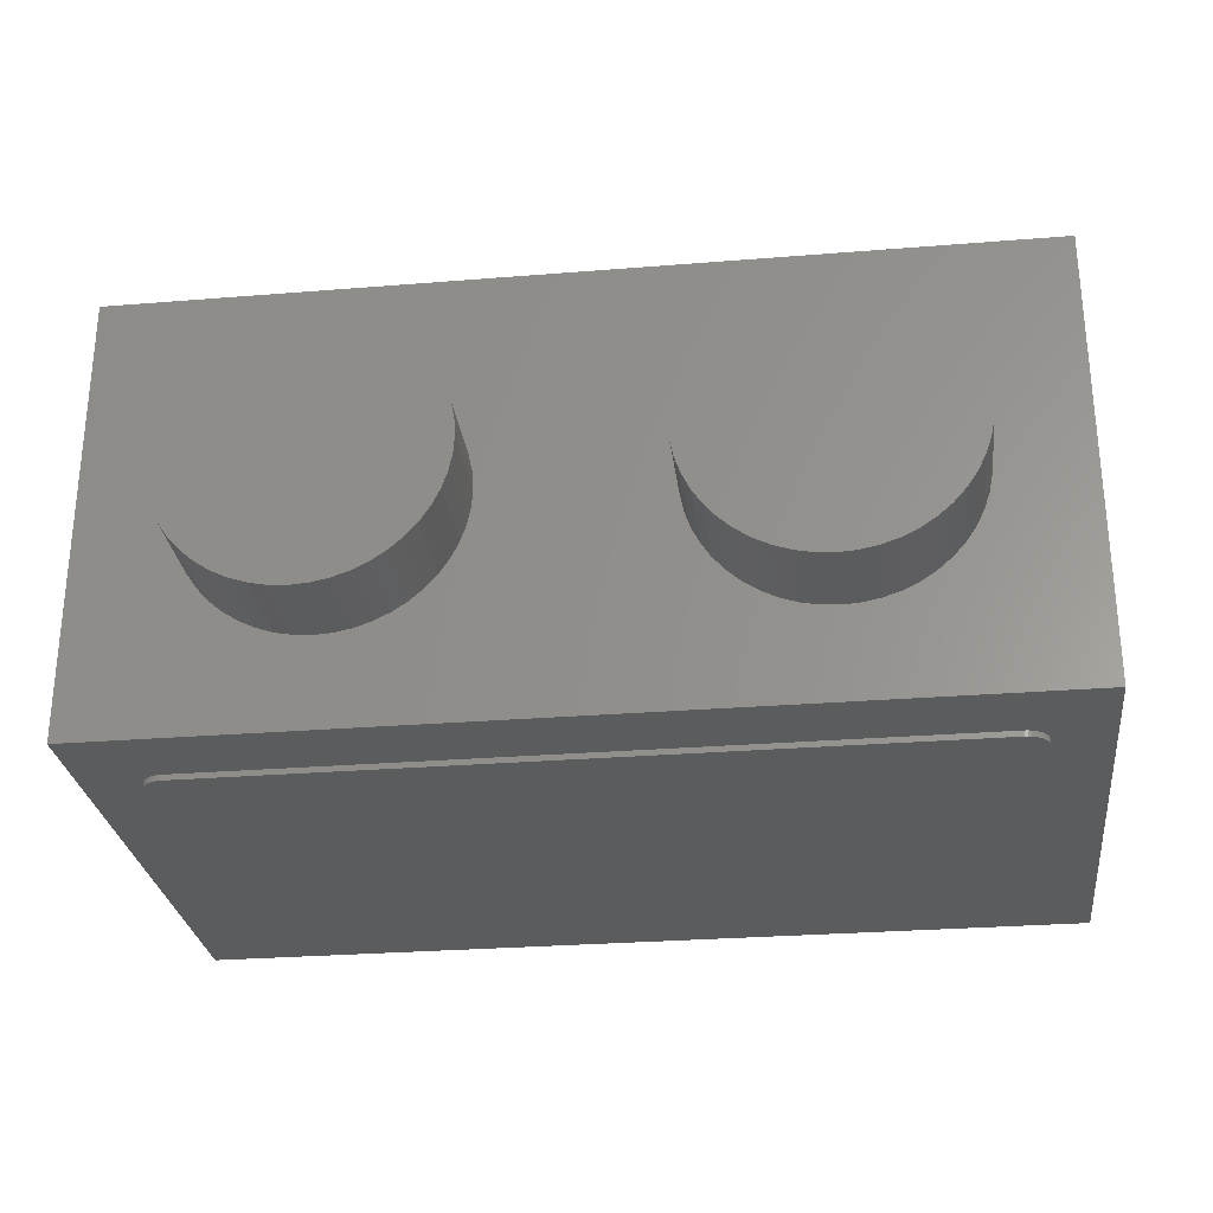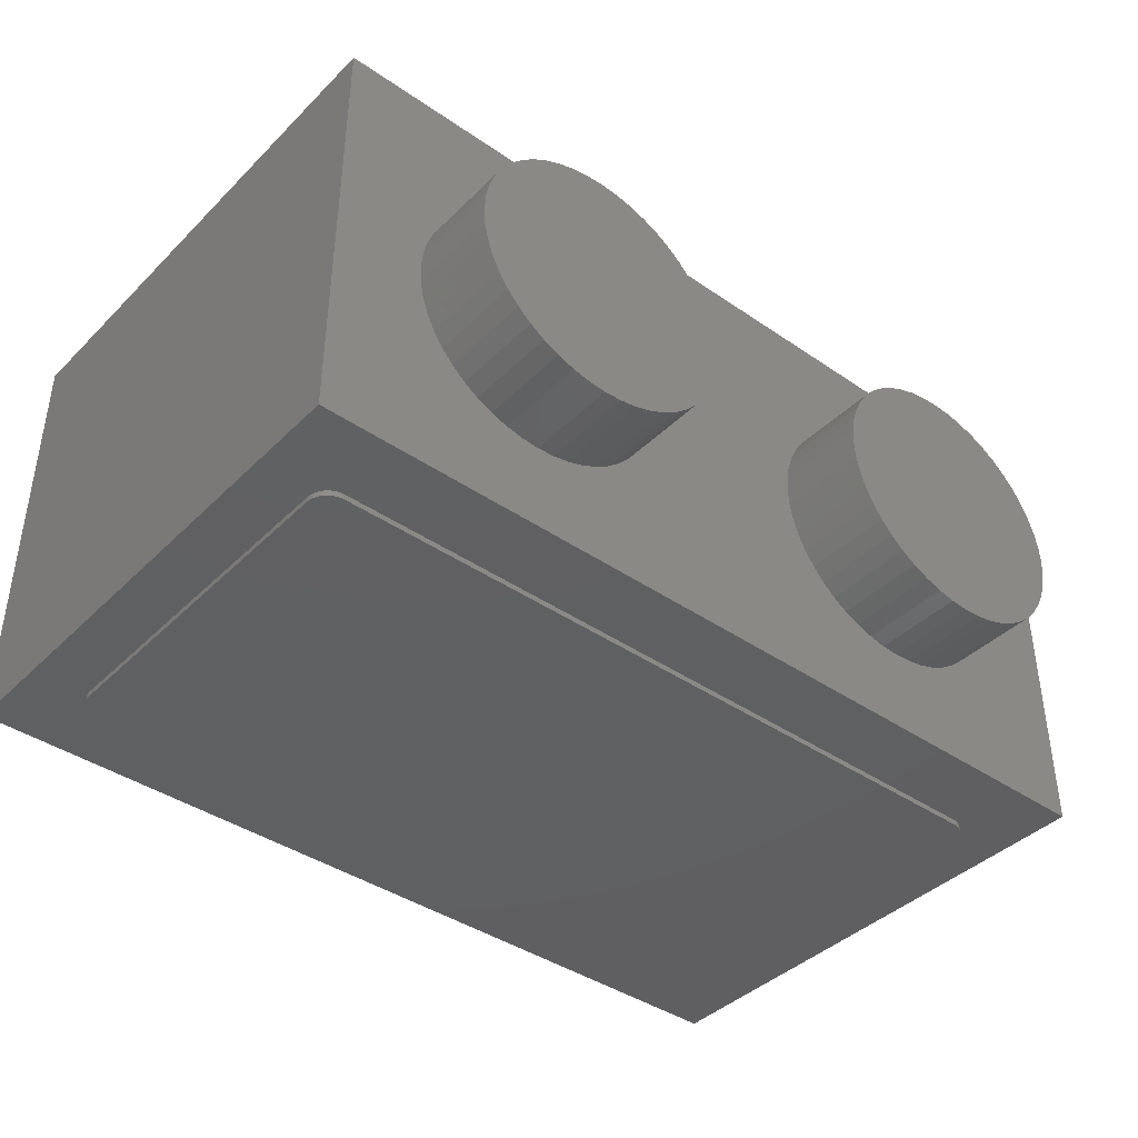
<metadata>
{"format":"stl","ext":"stl","renderer":"f3d","projection":"perspective","resolution":1024,"background":"white","views":[{"elev":-28.1,"azim":7.0,"up":"+Z"},{"elev":-40.5,"azim":-40.1,"up":"+Z"}]}
</metadata>
<code>
# stl→obj: 436 verts, 714 faces
v 0 9.6 0
v 1.586 9.6 0.2088
v 1.6 9.6 0
v 1.545 9.6 0.4141
v 1.478 9.6 0.6123
v 1.386 9.6 0.8
v 1.269 9.6 0.9741
v 1.131 9.6 1.131
v 0.9741 9.6 1.269
v 0.8 9.6 1.386
v 0.6123 9.6 1.478
v 0.4141 9.6 1.545
v 0.2088 9.6 1.586
v 0 9.6 1.6
v -0.2088 9.6 1.586
v -0.4141 9.6 1.545
v -0.6123 9.6 1.478
v -0.8 9.6 1.386
v -0.9741 9.6 1.269
v -1.131 9.6 1.131
v -1.269 9.6 0.9741
v -1.386 9.6 0.8
v -1.478 9.6 0.6123
v -1.545 9.6 0.4141
v -1.586 9.6 0.2088
v -1.6 9.6 0
v -1.586 9.6 -0.2088
v -1.545 9.6 -0.4141
v -1.478 9.6 -0.6123
v -1.386 9.6 -0.8
v -1.269 9.6 -0.9741
v -1.131 9.6 -1.131
v -0.9741 9.6 -1.269
v -0.8 9.6 -1.386
v -0.6123 9.6 -1.478
v -0.4141 9.6 -1.545
v -0.2088 9.6 -1.586
v 0 9.6 -1.6
v 0.2088 9.6 -1.586
v 0.4141 9.6 -1.545
v 0.6123 9.6 -1.478
v 0.8 9.6 -1.386
v 0.9741 9.6 -1.269
v 1.131 9.6 -1.131
v 1.269 9.6 -0.9741
v 1.386 9.6 -0.8
v 1.478 9.6 -0.6123
v 1.545 9.6 -0.4141
v 1.586 9.6 -0.2088
v 1.6 1.6 0
v 1.586 1.6 0.2088
v 1.545 1.6 0.4141
v 1.478 1.6 0.6123
v 1.386 1.6 0.8
v 1.269 1.6 0.9741
v 1.131 1.6 1.131
v 0.9741 1.6 1.269
v 0.8 1.6 1.386
v 0.6123 1.6 1.478
v 0.4141 1.6 1.545
v 0.2088 1.6 1.586
v 0 1.6 1.6
v -0.2088 1.6 1.586
v -0.4141 1.6 1.545
v -0.6123 1.6 1.478
v -0.8 1.6 1.386
v -0.9741 1.6 1.269
v -1.131 1.6 1.131
v -1.269 1.6 0.9741
v -1.386 1.6 0.8
v -1.478 1.6 0.6123
v -1.545 1.6 0.4141
v -1.586 1.6 0.2088
v -1.6 1.6 0
v -1.586 1.6 -0.2088
v -1.545 1.6 -0.4141
v -1.478 1.6 -0.6123
v -1.386 1.6 -0.8
v -1.269 1.6 -0.9741
v -1.131 1.6 -1.131
v -0.9741 1.6 -1.269
v -0.8 1.6 -1.386
v -0.6123 1.6 -1.478
v -0.4141 1.6 -1.545
v -0.2088 1.6 -1.586
v 0 1.6 -1.6
v 0.2088 1.6 -1.586
v 0.4141 1.6 -1.545
v 0.6123 1.6 -1.478
v 0.8 1.6 -1.386
v 0.9741 1.6 -1.269
v 1.131 1.6 -1.131
v 1.269 1.6 -0.9741
v 1.386 1.6 -0.8
v 1.478 1.6 -0.6123
v 1.545 1.6 -0.4141
v 1.586 1.6 -0.2088
v -6.4 1.6 2.4
v 6.4 1.6 2.4
v 6.4 1.6 -2.4
v -6.4 1.6 -2.4
v -6.4 9.6 2.4
v 6.4 9.6 2.4
v -6.4 9.6 -2.4
v 6.4 9.6 -2.4
v 8 9.6 4
v -8 9.6 4
v -8 9.6 -4
v 8 9.6 -4
v 8 0 4
v -8 0 -4
v 8 0 -4
v -8 0 4
v 6.379 0 0.3132
v 6.4 -1.6 0
v 6.4 0 0
v 6.379 -1.6 0.3132
v 6.318 0 0.6211
v 6.318 -1.6 0.6211
v 6.217 0 0.9185
v 6.217 -1.6 0.9185
v 6.078 0 1.2
v 6.078 -1.6 1.2
v 5.904 0 1.461
v 5.904 -1.6 1.461
v 5.697 0 1.697
v 5.697 -1.6 1.697
v 5.461 0 1.904
v 5.461 -1.6 1.904
v 5.2 0 2.078
v 5.2 -1.6 2.078
v 4.918 0 2.217
v 4.918 -1.6 2.217
v 4.621 0 2.318
v 4.621 -1.6 2.318
v 4.313 0 2.379
v 4.313 -1.6 2.379
v 4 0 2.4
v 4 -1.6 2.4
v 3.687 0 2.379
v 3.687 -1.6 2.379
v 3.379 0 2.318
v 3.379 -1.6 2.318
v 3.082 0 2.217
v 3.082 -1.6 2.217
v 2.8 0 2.078
v 2.8 -1.6 2.078
v 2.539 0 1.904
v 2.539 -1.6 1.904
v 2.303 0 1.697
v 2.303 -1.6 1.697
v 2.096 0 1.461
v 2.096 -1.6 1.461
v 1.922 0 1.2
v 1.922 -1.6 1.2
v 1.783 0 0.9185
v 1.783 -1.6 0.9185
v 1.682 0 0.6211
v 1.682 -1.6 0.6211
v 1.621 0 0.3132
v 1.621 -1.6 0.3132
v 1.6 0 0
v 1.6 -1.6 0
v 1.621 0 -0.3132
v 1.621 -1.6 -0.3132
v 1.682 0 -0.6211
v 1.682 -1.6 -0.6211
v 1.783 0 -0.9185
v 1.783 -1.6 -0.9185
v 1.922 0 -1.2
v 1.922 -1.6 -1.2
v 2.096 0 -1.461
v 2.096 -1.6 -1.461
v 2.303 0 -1.697
v 2.303 -1.6 -1.697
v 2.539 0 -1.904
v 2.539 -1.6 -1.904
v 2.8 0 -2.078
v 2.8 -1.6 -2.078
v 3.082 0 -2.217
v 3.082 -1.6 -2.217
v 3.379 0 -2.318
v 3.379 -1.6 -2.318
v 3.687 0 -2.379
v 3.687 -1.6 -2.379
v 4 0 -2.4
v 4 -1.6 -2.4
v 4.313 0 -2.379
v 4.313 -1.6 -2.379
v 4.621 0 -2.318
v 4.621 -1.6 -2.318
v 4.918 0 -2.217
v 4.918 -1.6 -2.217
v 5.2 0 -2.078
v 5.2 -1.6 -2.078
v 5.461 0 -1.904
v 5.461 -1.6 -1.904
v 5.697 0 -1.697
v 5.697 -1.6 -1.697
v 5.904 0 -1.461
v 5.904 -1.6 -1.461
v 6.078 0 -1.2
v 6.078 -1.6 -1.2
v 6.217 0 -0.9185
v 6.217 -1.6 -0.9185
v 6.318 0 -0.6211
v 6.318 -1.6 -0.6211
v 6.379 0 -0.3132
v 6.379 -1.6 -0.3132
v 4 -1.6 0
v -1.621 0 0.3132
v -1.6 -1.6 0
v -1.6 0 0
v -1.621 -1.6 0.3132
v -1.682 0 0.6211
v -1.682 -1.6 0.6211
v -1.783 0 0.9185
v -1.783 -1.6 0.9185
v -1.922 0 1.2
v -1.922 -1.6 1.2
v -2.096 0 1.461
v -2.096 -1.6 1.461
v -2.303 0 1.697
v -2.303 -1.6 1.697
v -2.539 0 1.904
v -2.539 -1.6 1.904
v -2.8 0 2.078
v -2.8 -1.6 2.078
v -3.082 0 2.217
v -3.082 -1.6 2.217
v -3.379 0 2.318
v -3.379 -1.6 2.318
v -3.687 0 2.379
v -3.687 -1.6 2.379
v -4 0 2.4
v -4 -1.6 2.4
v -4.313 0 2.379
v -4.313 -1.6 2.379
v -4.621 0 2.318
v -4.621 -1.6 2.318
v -4.918 0 2.217
v -4.918 -1.6 2.217
v -5.2 0 2.078
v -5.2 -1.6 2.078
v -5.461 0 1.904
v -5.461 -1.6 1.904
v -5.697 0 1.697
v -5.697 -1.6 1.697
v -5.904 0 1.461
v -5.904 -1.6 1.461
v -6.078 0 1.2
v -6.078 -1.6 1.2
v -6.217 0 0.9185
v -6.217 -1.6 0.9185
v -6.318 0 0.6211
v -6.318 -1.6 0.6211
v -6.379 0 0.3132
v -6.379 -1.6 0.3132
v -6.4 0 0
v -6.4 -1.6 0
v -6.379 0 -0.3132
v -6.379 -1.6 -0.3132
v -6.318 0 -0.6211
v -6.318 -1.6 -0.6211
v -6.217 0 -0.9185
v -6.217 -1.6 -0.9185
v -6.078 0 -1.2
v -6.078 -1.6 -1.2
v -5.904 0 -1.461
v -5.904 -1.6 -1.461
v -5.697 0 -1.697
v -5.697 -1.6 -1.697
v -5.461 0 -1.904
v -5.461 -1.6 -1.904
v -5.2 0 -2.078
v -5.2 -1.6 -2.078
v -4.918 0 -2.217
v -4.918 -1.6 -2.217
v -4.621 0 -2.318
v -4.621 -1.6 -2.318
v -4.313 0 -2.379
v -4.313 -1.6 -2.379
v -4 0 -2.4
v -4 -1.6 -2.4
v -3.687 0 -2.379
v -3.687 -1.6 -2.379
v -3.379 0 -2.318
v -3.379 -1.6 -2.318
v -3.082 0 -2.217
v -3.082 -1.6 -2.217
v -2.8 0 -2.078
v -2.8 -1.6 -2.078
v -2.539 0 -1.904
v -2.539 -1.6 -1.904
v -2.303 0 -1.697
v -2.303 -1.6 -1.697
v -2.096 0 -1.461
v -2.096 -1.6 -1.461
v -1.922 0 -1.2
v -1.922 -1.6 -1.2
v -1.783 0 -0.9185
v -1.783 -1.6 -0.9185
v -1.682 0 -0.6211
v -1.682 -1.6 -0.6211
v -1.621 0 -0.3132
v -1.621 -1.6 -0.3132
v -4 -1.6 0
v 6.6 1.3 -4.1
v 7 1.7 -4.1
v 6.997 1.648 -4.1
v 6.652 1.303 -4.1
v 6.986 1.597 -4.1
v 6.704 1.314 -4.1
v 6.97 1.547 -4.1
v 6.753 1.33 -4.1
v 6.946 1.5 -4.1
v 6.8 1.354 -4.1
v 6.917 1.456 -4.1
v 6.843 1.383 -4.1
v 6.883 1.417 -4.1
v 7 7.9 -4.1
v 6.6 8.3 -4.1
v 6.652 8.297 -4.1
v 6.997 7.952 -4.1
v 6.704 8.286 -4.1
v 6.986 8.004 -4.1
v 6.753 8.27 -4.1
v 6.97 8.053 -4.1
v 6.8 8.246 -4.1
v 6.946 8.1 -4.1
v 6.843 8.217 -4.1
v 6.917 8.143 -4.1
v 6.883 8.183 -4.1
v -6.6 8.3 -4.1
v -7 7.9 -4.1
v -6.997 7.952 -4.1
v -6.652 8.297 -4.1
v -6.986 8.004 -4.1
v -6.704 8.286 -4.1
v -6.97 8.053 -4.1
v -6.753 8.27 -4.1
v -6.946 8.1 -4.1
v -6.8 8.246 -4.1
v -6.917 8.143 -4.1
v -6.843 8.217 -4.1
v -6.883 8.183 -4.1
v -7 1.7 -4.1
v -6.6 1.3 -4.1
v -6.652 1.303 -4.1
v -6.997 1.648 -4.1
v -6.704 1.314 -4.1
v -6.986 1.597 -4.1
v -6.753 1.33 -4.1
v -6.97 1.547 -4.1
v -6.8 1.354 -4.1
v -6.946 1.5 -4.1
v -6.843 1.383 -4.1
v -6.917 1.456 -4.1
v -6.883 1.417 -4.1
v -4.4 3.88 -4.1
v -3.08 3.88 -4.1
v -2.88 3.24 -4.1
v -2.52 2.6 -4.1
v -2.08 2.08 -4.1
v -1.68 1.88 -4.1
v -3.08 5.72 -4.1
v -4.4 5.72 -4.1
v -2.88 6.36 -4.1
v -2.52 7 -4.1
v -2.08 7.52 -4.1
v -1.68 7.72 -4.1
v -1.4 1.84 -4.1
v -1.4 7.76 -4.1
v -0.92 1.88 -4.1
v 0.8 2.58 -4.1
v 2.52 3.42 -4.1
v 4.16 4.36 -4.1
v 4.6 4.68 -4.1
v -0.92 7.72 -4.1
v 0.8 7.02 -4.1
v 2.52 6.18 -4.1
v 4.16 5.24 -4.1
v 4.6 4.92 -4.1
v 4.68 4.8 -4.1
v 6.6 1.3 -4
v 6.997 1.648 -4
v 7 1.7 -4
v 6.652 1.303 -4
v 6.986 1.597 -4
v 6.704 1.314 -4
v 6.97 1.547 -4
v 6.753 1.33 -4
v 6.946 1.5 -4
v 6.8 1.354 -4
v 6.917 1.456 -4
v 6.843 1.383 -4
v 6.883 1.417 -4
v 7 7.9 -4
v 6.652 8.297 -4
v 6.6 8.3 -4
v 6.997 7.952 -4
v 6.704 8.286 -4
v 6.986 8.004 -4
v 6.753 8.27 -4
v 6.97 8.053 -4
v 6.8 8.246 -4
v 6.946 8.1 -4
v 6.843 8.217 -4
v 6.917 8.143 -4
v 6.883 8.183 -4
v -6.6 8.3 -4
v -6.997 7.952 -4
v -7 7.9 -4
v -6.652 8.297 -4
v -6.986 8.004 -4
v -6.704 8.286 -4
v -6.97 8.053 -4
v -6.753 8.27 -4
v -6.946 8.1 -4
v -6.8 8.246 -4
v -6.917 8.143 -4
v -6.843 8.217 -4
v -6.883 8.183 -4
v -7 1.7 -4
v -6.652 1.303 -4
v -6.6 1.3 -4
v -6.997 1.648 -4
v -6.704 1.314 -4
v -6.986 1.597 -4
v -6.753 1.33 -4
v -6.97 1.547 -4
v -6.8 1.354 -4
v -6.946 1.5 -4
v -6.843 1.383 -4
v -6.917 1.456 -4
v -6.883 1.417 -4
f 1 2 3
f 1 4 2
f 1 5 4
f 1 6 5
f 1 7 6
f 1 8 7
f 1 9 8
f 1 10 9
f 1 11 10
f 1 12 11
f 1 13 12
f 1 14 13
f 1 15 14
f 1 16 15
f 1 17 16
f 1 18 17
f 1 19 18
f 1 20 19
f 1 21 20
f 1 22 21
f 1 23 22
f 1 24 23
f 1 25 24
f 1 26 25
f 1 27 26
f 1 28 27
f 1 29 28
f 1 30 29
f 1 31 30
f 1 32 31
f 1 33 32
f 1 34 33
f 1 35 34
f 1 36 35
f 1 37 36
f 1 38 37
f 1 39 38
f 1 40 39
f 1 41 40
f 1 42 41
f 1 43 42
f 1 44 43
f 1 45 44
f 1 46 45
f 1 47 46
f 1 48 47
f 1 49 48
f 1 3 49
f 2 50 3
f 50 2 51
f 4 51 2
f 51 4 52
f 5 52 4
f 52 5 53
f 6 53 5
f 53 6 54
f 7 54 6
f 54 7 55
f 8 55 7
f 55 8 56
f 9 56 8
f 56 9 57
f 10 57 9
f 57 10 58
f 11 58 10
f 58 11 59
f 12 59 11
f 59 12 60
f 13 60 12
f 60 13 61
f 14 61 13
f 61 14 62
f 15 62 14
f 62 15 63
f 16 63 15
f 63 16 64
f 17 64 16
f 64 17 65
f 18 65 17
f 65 18 66
f 19 66 18
f 66 19 67
f 20 67 19
f 67 20 68
f 21 68 20
f 68 21 69
f 22 69 21
f 69 22 70
f 23 70 22
f 70 23 71
f 24 71 23
f 71 24 72
f 25 72 24
f 72 25 73
f 26 73 25
f 73 26 74
f 27 74 26
f 74 27 75
f 28 75 27
f 75 28 76
f 29 76 28
f 76 29 77
f 30 77 29
f 77 30 78
f 31 78 30
f 78 31 79
f 32 79 31
f 79 32 80
f 33 80 32
f 80 33 81
f 34 81 33
f 81 34 82
f 35 82 34
f 82 35 83
f 36 83 35
f 83 36 84
f 37 84 36
f 84 37 85
f 38 85 37
f 85 38 86
f 39 86 38
f 86 39 87
f 40 87 39
f 87 40 88
f 41 88 40
f 88 41 89
f 42 89 41
f 89 42 90
f 43 90 42
f 90 43 91
f 44 91 43
f 91 44 92
f 45 92 44
f 92 45 93
f 46 93 45
f 93 46 94
f 47 94 46
f 94 47 95
f 48 95 47
f 95 48 96
f 49 96 48
f 96 49 97
f 3 97 49
f 97 3 50
f 98 99 100
f 100 101 98
f 98 102 103
f 103 99 98
f 101 104 102
f 102 98 101
f 100 105 104
f 104 101 100
f 99 103 105
f 105 100 99
f 106 103 102
f 102 107 106
f 107 102 104
f 104 108 107
f 108 104 105
f 105 109 108
f 109 105 103
f 103 106 109
f 110 111 112
f 111 110 113
f 110 107 113
f 107 110 106
f 113 108 111
f 108 113 107
f 112 106 110
f 106 112 109
f 114 115 116
f 115 114 117
f 118 117 114
f 117 118 119
f 120 119 118
f 119 120 121
f 122 121 120
f 121 122 123
f 124 123 122
f 123 124 125
f 126 125 124
f 125 126 127
f 128 127 126
f 127 128 129
f 130 129 128
f 129 130 131
f 132 131 130
f 131 132 133
f 134 133 132
f 133 134 135
f 136 135 134
f 135 136 137
f 138 137 136
f 137 138 139
f 140 139 138
f 139 140 141
f 142 141 140
f 141 142 143
f 144 143 142
f 143 144 145
f 146 145 144
f 145 146 147
f 148 147 146
f 147 148 149
f 150 149 148
f 149 150 151
f 152 151 150
f 151 152 153
f 154 153 152
f 153 154 155
f 156 155 154
f 155 156 157
f 158 157 156
f 157 158 159
f 160 159 158
f 159 160 161
f 162 161 160
f 161 162 163
f 164 163 162
f 163 164 165
f 166 165 164
f 165 166 167
f 168 167 166
f 167 168 169
f 170 169 168
f 169 170 171
f 172 171 170
f 171 172 173
f 174 173 172
f 173 174 175
f 176 175 174
f 175 176 177
f 178 177 176
f 177 178 179
f 180 179 178
f 179 180 181
f 182 181 180
f 181 182 183
f 184 183 182
f 183 184 185
f 186 185 184
f 185 186 187
f 188 187 186
f 187 188 189
f 190 189 188
f 189 190 191
f 192 191 190
f 191 192 193
f 194 193 192
f 193 194 195
f 196 195 194
f 195 196 197
f 198 197 196
f 197 198 199
f 200 199 198
f 199 200 201
f 202 201 200
f 201 202 203
f 204 203 202
f 203 204 205
f 206 205 204
f 205 206 207
f 208 207 206
f 207 208 209
f 116 209 208
f 209 116 115
f 210 115 117
f 210 117 119
f 210 119 121
f 210 121 123
f 210 123 125
f 210 125 127
f 210 127 129
f 210 129 131
f 210 131 133
f 210 133 135
f 210 135 137
f 210 137 139
f 210 139 141
f 210 141 143
f 210 143 145
f 210 145 147
f 210 147 149
f 210 149 151
f 210 151 153
f 210 153 155
f 210 155 157
f 210 157 159
f 210 159 161
f 210 161 163
f 210 163 165
f 210 165 167
f 210 167 169
f 210 169 171
f 210 171 173
f 210 173 175
f 210 175 177
f 210 177 179
f 210 179 181
f 210 181 183
f 210 183 185
f 210 185 187
f 210 187 189
f 210 189 191
f 210 191 193
f 210 193 195
f 210 195 197
f 210 197 199
f 210 199 201
f 210 201 203
f 210 203 205
f 210 205 207
f 210 207 209
f 210 209 115
f 211 212 213
f 212 211 214
f 215 214 211
f 214 215 216
f 217 216 215
f 216 217 218
f 219 218 217
f 218 219 220
f 221 220 219
f 220 221 222
f 223 222 221
f 222 223 224
f 225 224 223
f 224 225 226
f 227 226 225
f 226 227 228
f 229 228 227
f 228 229 230
f 231 230 229
f 230 231 232
f 233 232 231
f 232 233 234
f 235 234 233
f 234 235 236
f 237 236 235
f 236 237 238
f 239 238 237
f 238 239 240
f 241 240 239
f 240 241 242
f 243 242 241
f 242 243 244
f 245 244 243
f 244 245 246
f 247 246 245
f 246 247 248
f 249 248 247
f 248 249 250
f 251 250 249
f 250 251 252
f 253 252 251
f 252 253 254
f 255 254 253
f 254 255 256
f 257 256 255
f 256 257 258
f 259 258 257
f 258 259 260
f 261 260 259
f 260 261 262
f 263 262 261
f 262 263 264
f 265 264 263
f 264 265 266
f 267 266 265
f 266 267 268
f 269 268 267
f 268 269 270
f 271 270 269
f 270 271 272
f 273 272 271
f 272 273 274
f 275 274 273
f 274 275 276
f 277 276 275
f 276 277 278
f 279 278 277
f 278 279 280
f 281 280 279
f 280 281 282
f 283 282 281
f 282 283 284
f 285 284 283
f 284 285 286
f 287 286 285
f 286 287 288
f 289 288 287
f 288 289 290
f 291 290 289
f 290 291 292
f 293 292 291
f 292 293 294
f 295 294 293
f 294 295 296
f 297 296 295
f 296 297 298
f 299 298 297
f 298 299 300
f 301 300 299
f 300 301 302
f 303 302 301
f 302 303 304
f 305 304 303
f 304 305 306
f 213 306 305
f 306 213 212
f 307 212 214
f 307 214 216
f 307 216 218
f 307 218 220
f 307 220 222
f 307 222 224
f 307 224 226
f 307 226 228
f 307 228 230
f 307 230 232
f 307 232 234
f 307 234 236
f 307 236 238
f 307 238 240
f 307 240 242
f 307 242 244
f 307 244 246
f 307 246 248
f 307 248 250
f 307 250 252
f 307 252 254
f 307 254 256
f 307 256 258
f 307 258 260
f 307 260 262
f 307 262 264
f 307 264 266
f 307 266 268
f 307 268 270
f 307 270 272
f 307 272 274
f 307 274 276
f 307 276 278
f 307 278 280
f 307 280 282
f 307 282 284
f 307 284 286
f 307 286 288
f 307 288 290
f 307 290 292
f 307 292 294
f 307 294 296
f 307 296 298
f 307 298 300
f 307 300 302
f 307 302 304
f 307 304 306
f 307 306 212
f 108 109 112
f 112 111 108
f 308 309 310
f 310 311 308
f 311 310 312
f 312 313 311
f 313 312 314
f 314 315 313
f 315 314 316
f 316 317 315
f 317 316 318
f 318 319 317
f 319 318 320
f 321 322 323
f 323 324 321
f 324 323 325
f 325 326 324
f 326 325 327
f 327 328 326
f 328 327 329
f 329 330 328
f 330 329 331
f 331 332 330
f 332 331 333
f 334 335 336
f 336 337 334
f 337 336 338
f 338 339 337
f 339 338 340
f 340 341 339
f 341 340 342
f 342 343 341
f 343 342 344
f 344 345 343
f 345 344 346
f 347 348 349
f 349 350 347
f 350 349 351
f 351 352 350
f 352 351 353
f 353 354 352
f 354 353 355
f 355 356 354
f 356 355 357
f 357 358 356
f 358 357 359
f 347 360 361
f 361 348 347
f 348 361 362
f 348 362 363
f 348 363 364
f 348 364 365
f 366 367 335
f 335 334 366
f 367 360 347
f 347 335 367
f 366 334 368
f 368 334 369
f 369 334 370
f 370 334 371
f 348 365 372
f 371 334 373
f 348 372 374
f 374 308 348
f 308 374 375
f 308 375 376
f 376 377 309
f 309 308 376
f 309 377 378
f 334 322 379
f 379 373 334
f 380 379 322
f 380 322 321
f 321 381 380
f 382 381 321
f 383 382 321
f 384 383 321
f 378 384 321
f 321 309 378
f 360 367 366
f 366 361 360
f 378 383 384
f 377 382 383
f 383 378 377
f 376 381 382
f 382 377 376
f 375 380 381
f 381 376 375
f 374 379 380
f 380 375 374
f 372 373 379
f 379 374 372
f 365 371 373
f 373 372 365
f 364 370 371
f 371 365 364
f 363 369 370
f 370 364 363
f 362 368 369
f 369 363 362
f 361 366 368
f 368 362 361
f 385 386 387
f 386 385 388
f 388 389 386
f 389 388 390
f 390 391 389
f 391 390 392
f 392 393 391
f 393 392 394
f 394 395 393
f 395 394 396
f 396 397 395
f 398 399 400
f 399 398 401
f 401 402 399
f 402 401 403
f 403 404 402
f 404 403 405
f 405 406 404
f 406 405 407
f 407 408 406
f 408 407 409
f 409 410 408
f 411 412 413
f 412 411 414
f 414 415 412
f 415 414 416
f 416 417 415
f 417 416 418
f 418 419 417
f 419 418 420
f 420 421 419
f 421 420 422
f 422 423 421
f 424 425 426
f 425 424 427
f 427 428 425
f 428 427 429
f 429 430 428
f 430 429 431
f 431 432 430
f 432 431 433
f 433 434 432
f 434 433 435
f 435 436 434
f 411 413 424
f 424 426 411
f 385 400 411
f 411 426 385
f 398 400 385
f 385 387 398
f 310 309 387
f 387 386 310
f 312 310 386
f 386 389 312
f 314 312 389
f 389 391 314
f 316 314 391
f 391 393 316
f 318 316 393
f 393 395 318
f 320 318 395
f 395 397 320
f 319 320 397
f 397 396 319
f 317 319 396
f 396 394 317
f 315 317 394
f 394 392 315
f 313 315 392
f 392 390 313
f 311 313 390
f 390 388 311
f 308 311 388
f 388 385 308
f 323 322 400
f 400 399 323
f 325 323 399
f 399 402 325
f 327 325 402
f 402 404 327
f 329 327 404
f 404 406 329
f 331 329 406
f 406 408 331
f 333 331 408
f 408 410 333
f 332 333 410
f 410 409 332
f 330 332 409
f 409 407 330
f 328 330 407
f 407 405 328
f 326 328 405
f 405 403 326
f 324 326 403
f 403 401 324
f 321 324 401
f 401 398 321
f 336 335 413
f 413 412 336
f 338 336 412
f 412 415 338
f 340 338 415
f 415 417 340
f 342 340 417
f 417 419 342
f 344 342 419
f 419 421 344
f 346 344 421
f 421 423 346
f 345 346 423
f 423 422 345
f 343 345 422
f 422 420 343
f 341 343 420
f 420 418 341
f 339 341 418
f 418 416 339
f 337 339 416
f 416 414 337
f 334 337 414
f 414 411 334
f 349 348 426
f 426 425 349
f 351 349 425
f 425 428 351
f 353 351 428
f 428 430 353
f 355 353 430
f 430 432 355
f 357 355 432
f 432 434 357
f 359 357 434
f 434 436 359
f 358 359 436
f 436 435 358
f 356 358 435
f 435 433 356
f 354 356 433
f 433 431 354
f 352 354 431
f 431 429 352
f 350 352 429
f 429 427 350
f 347 350 427
f 427 424 347
f 322 334 411
f 411 400 322
f 309 321 398
f 398 387 309
f 348 308 385
f 385 426 348
f 335 347 424
f 424 413 335

</code>
